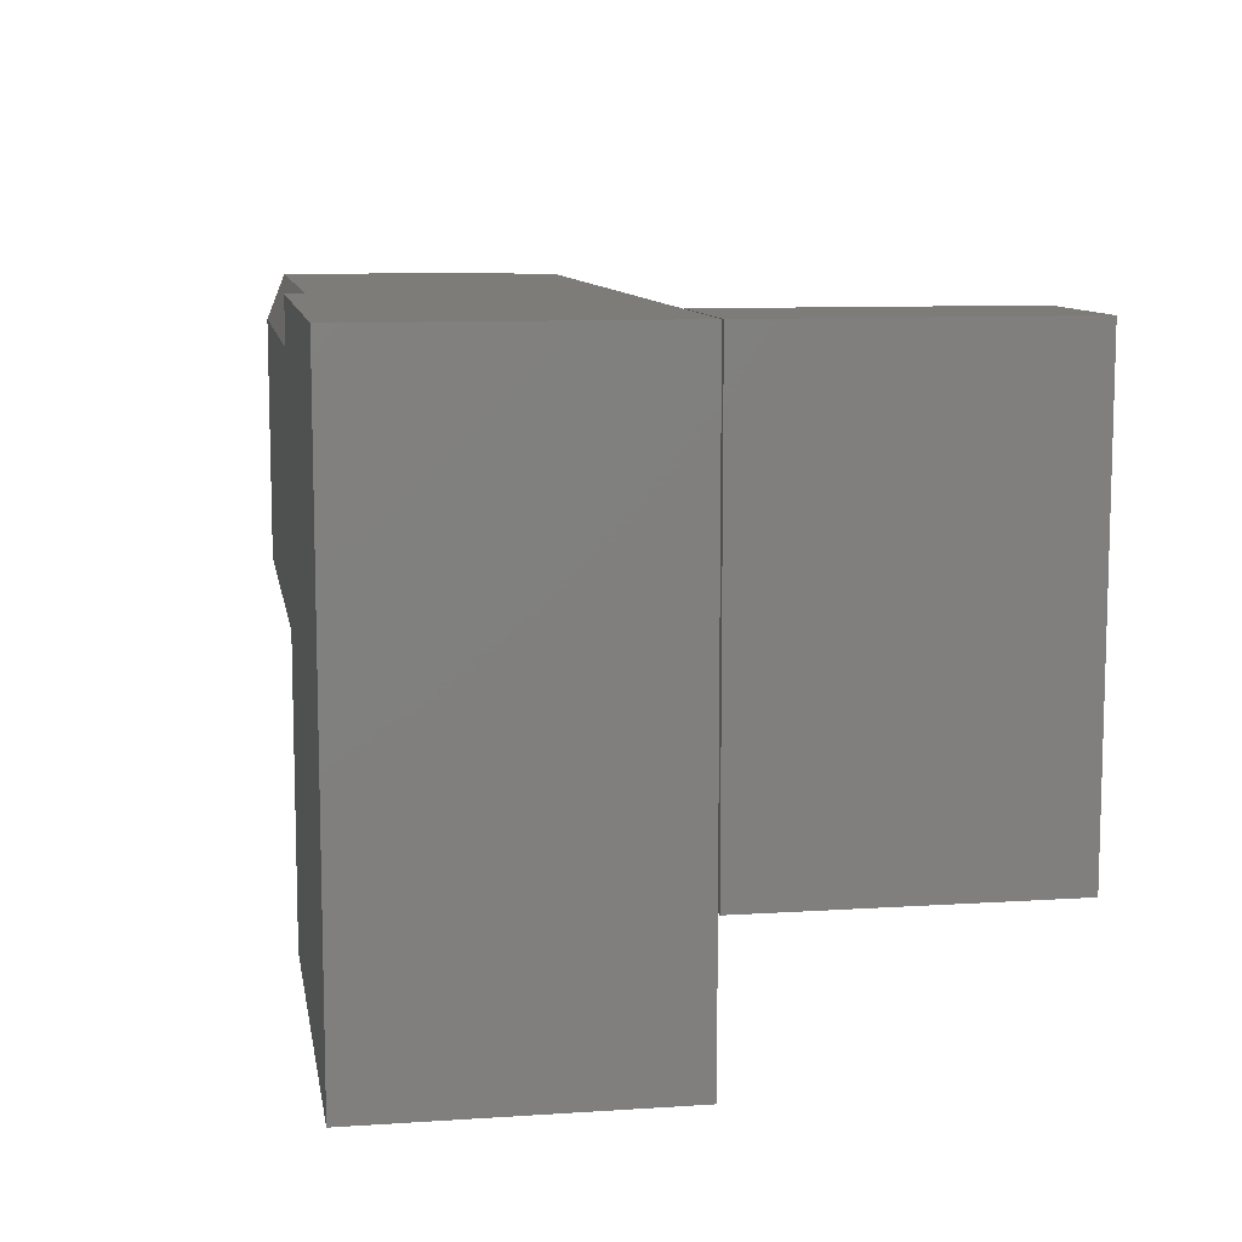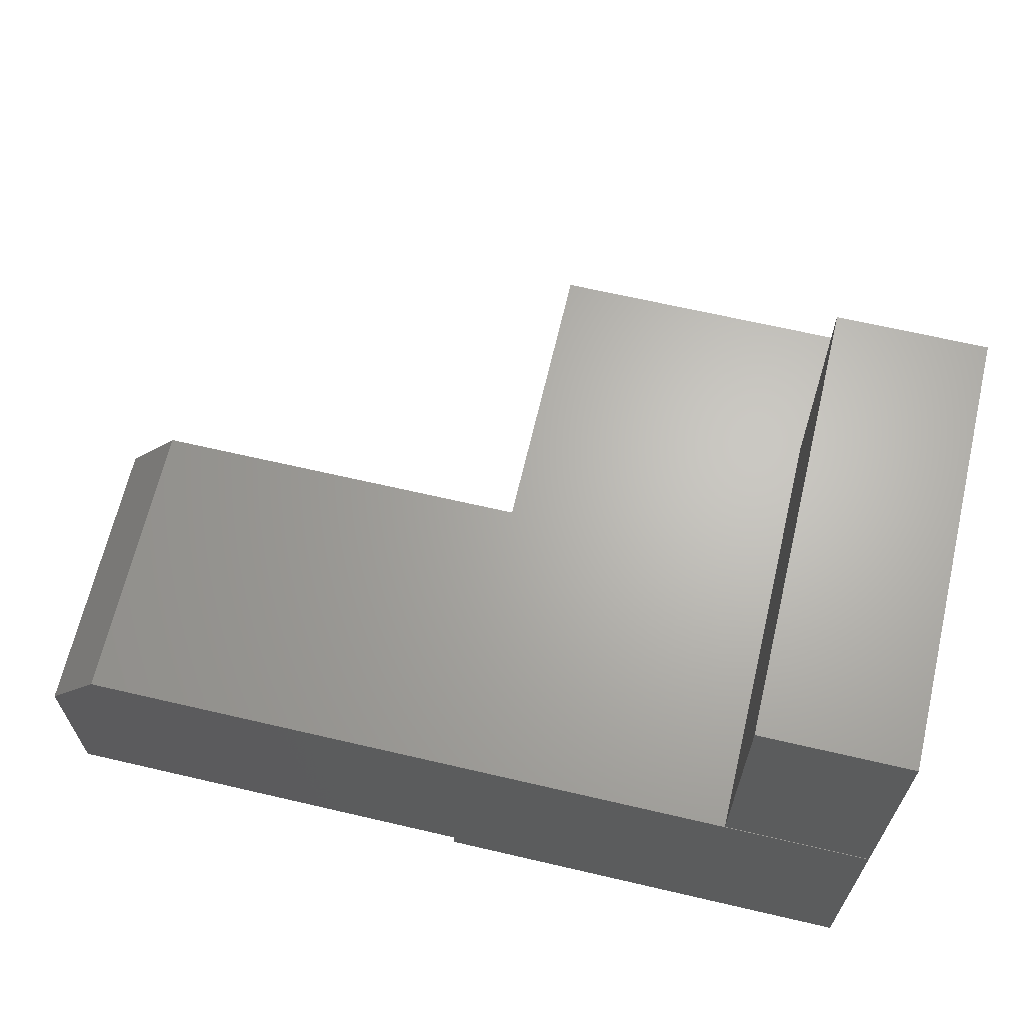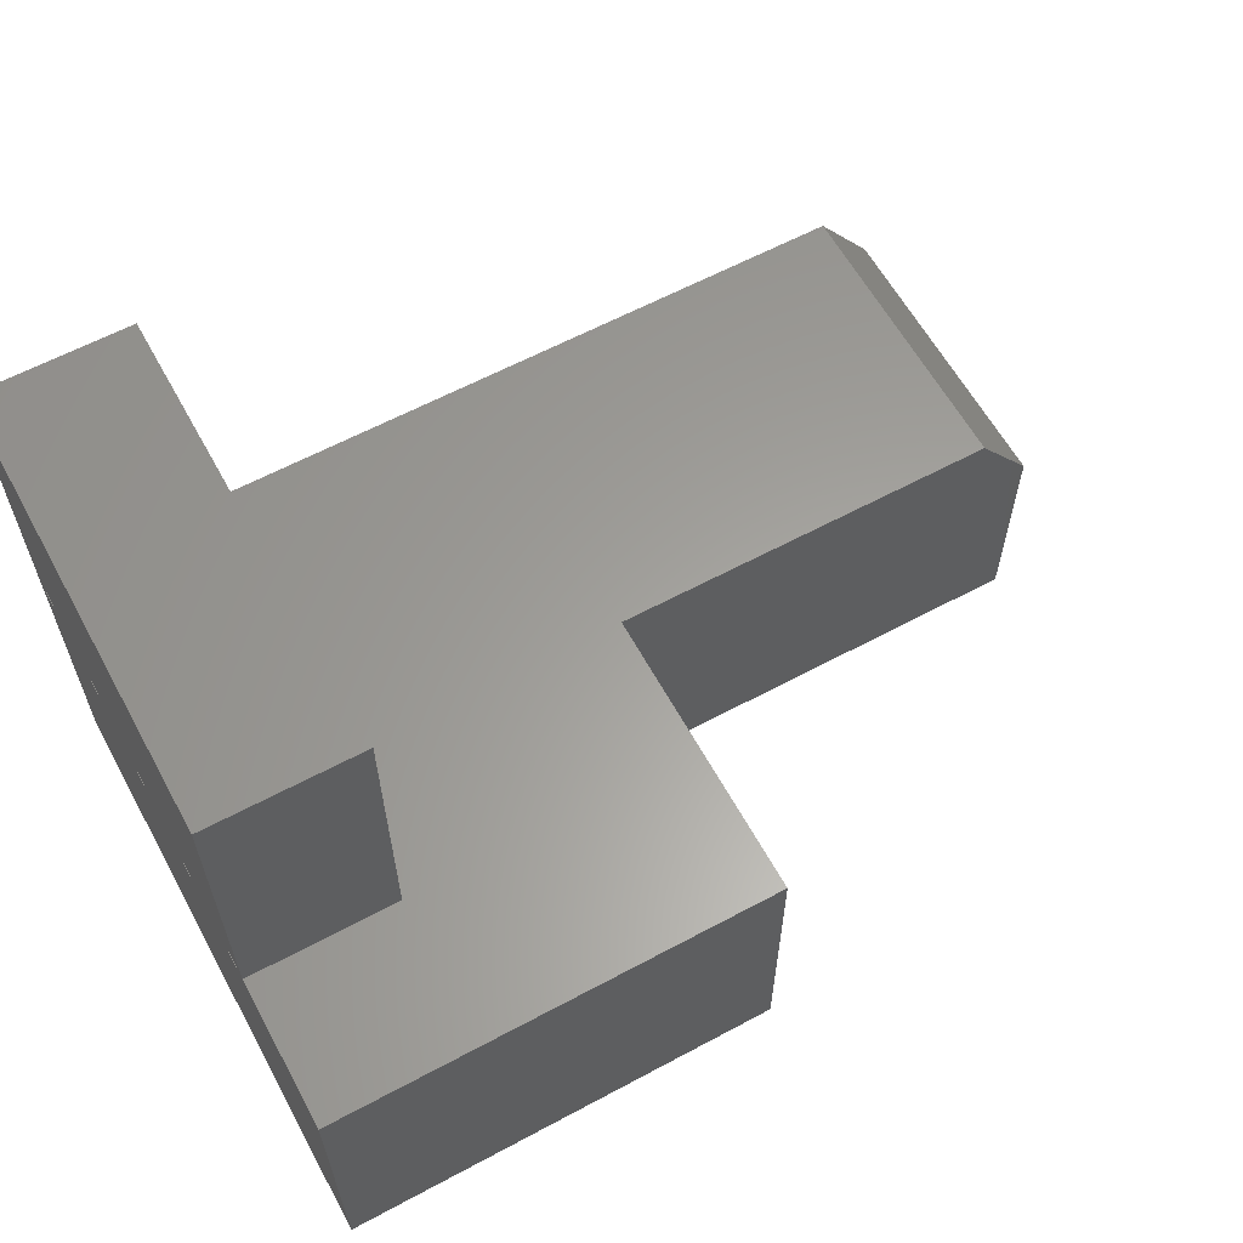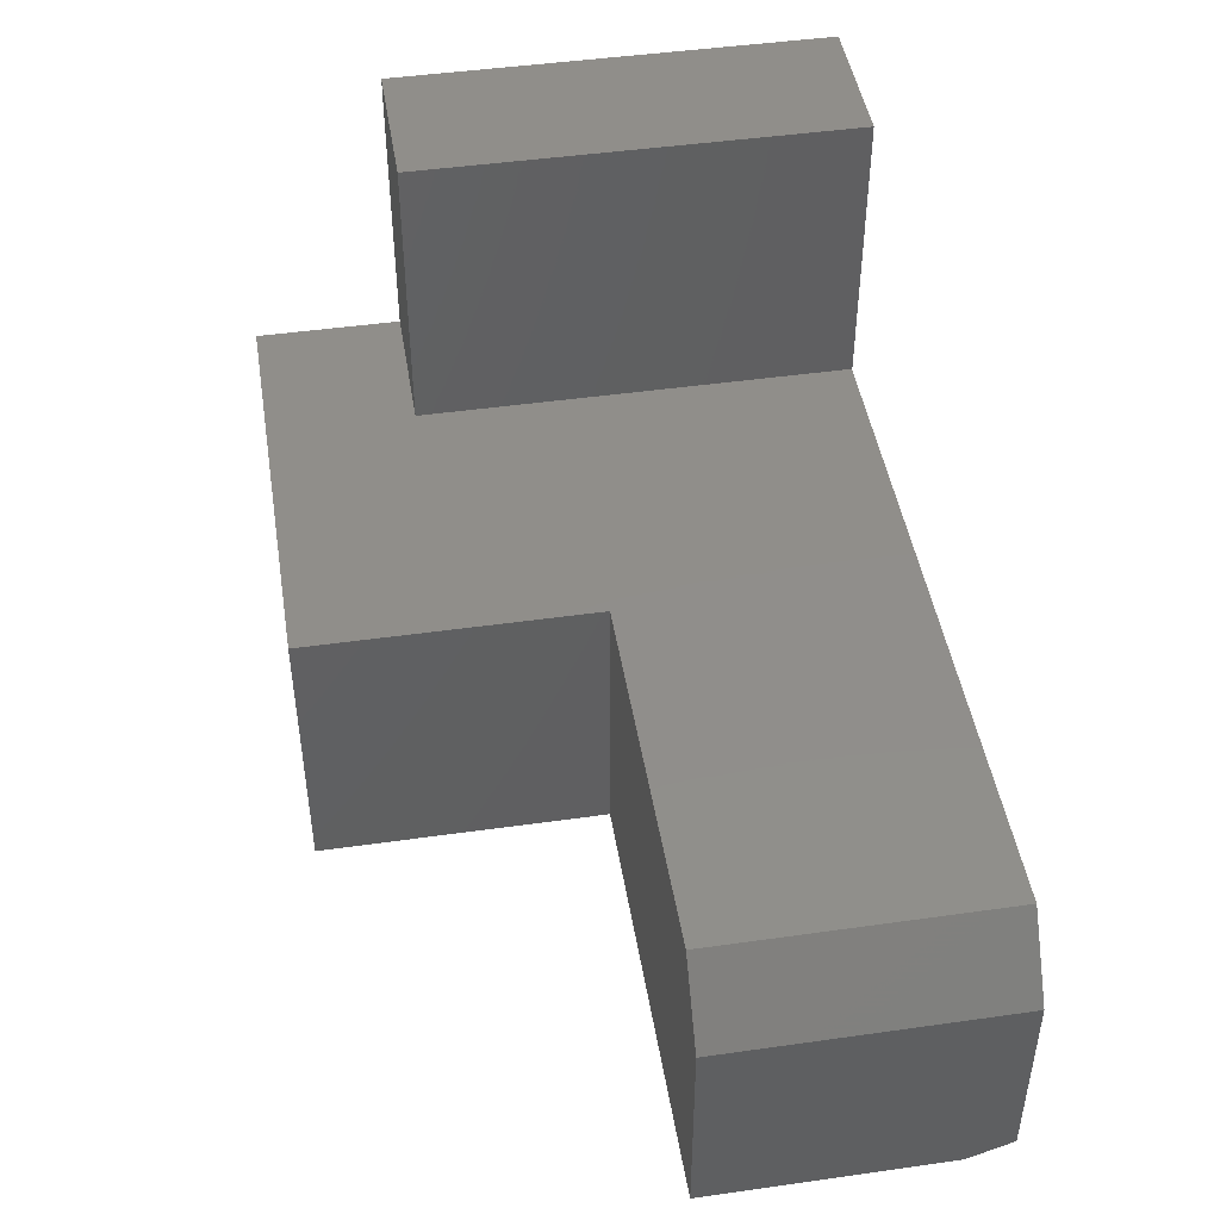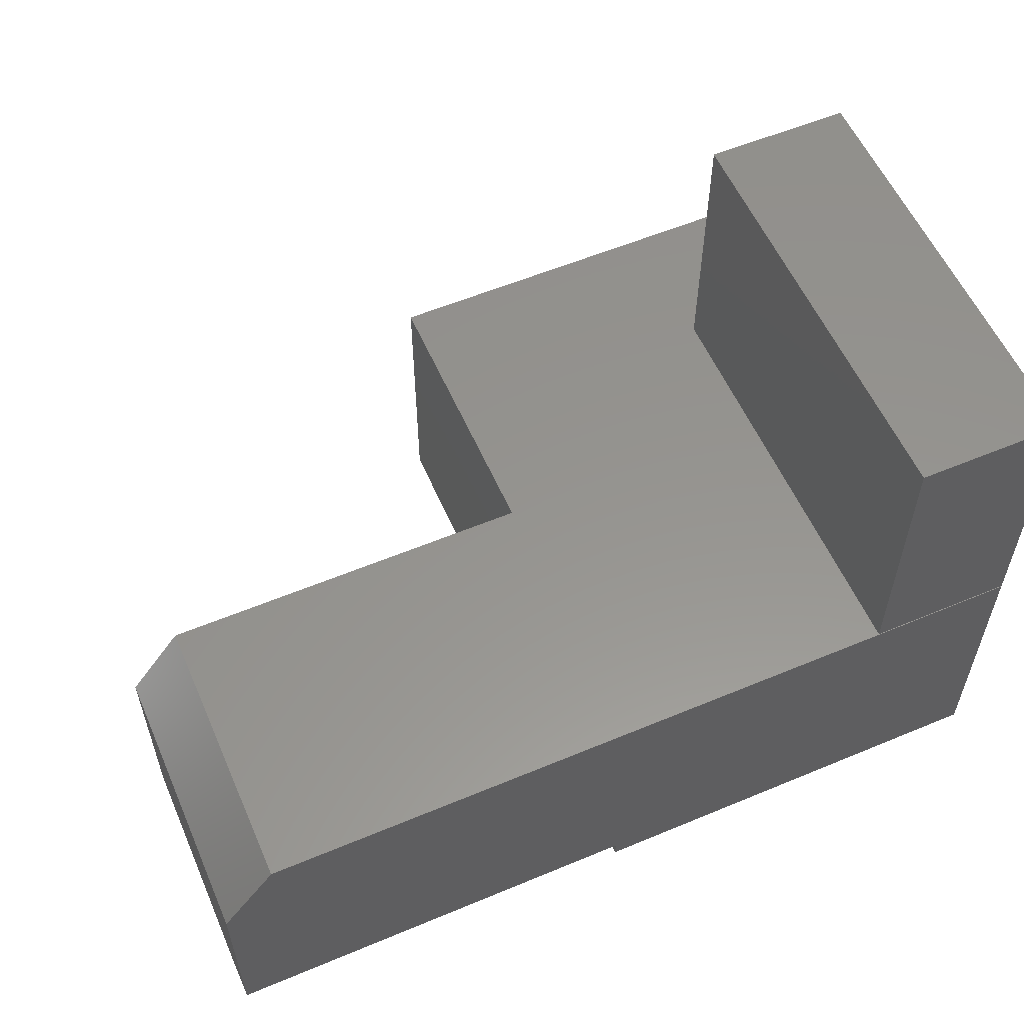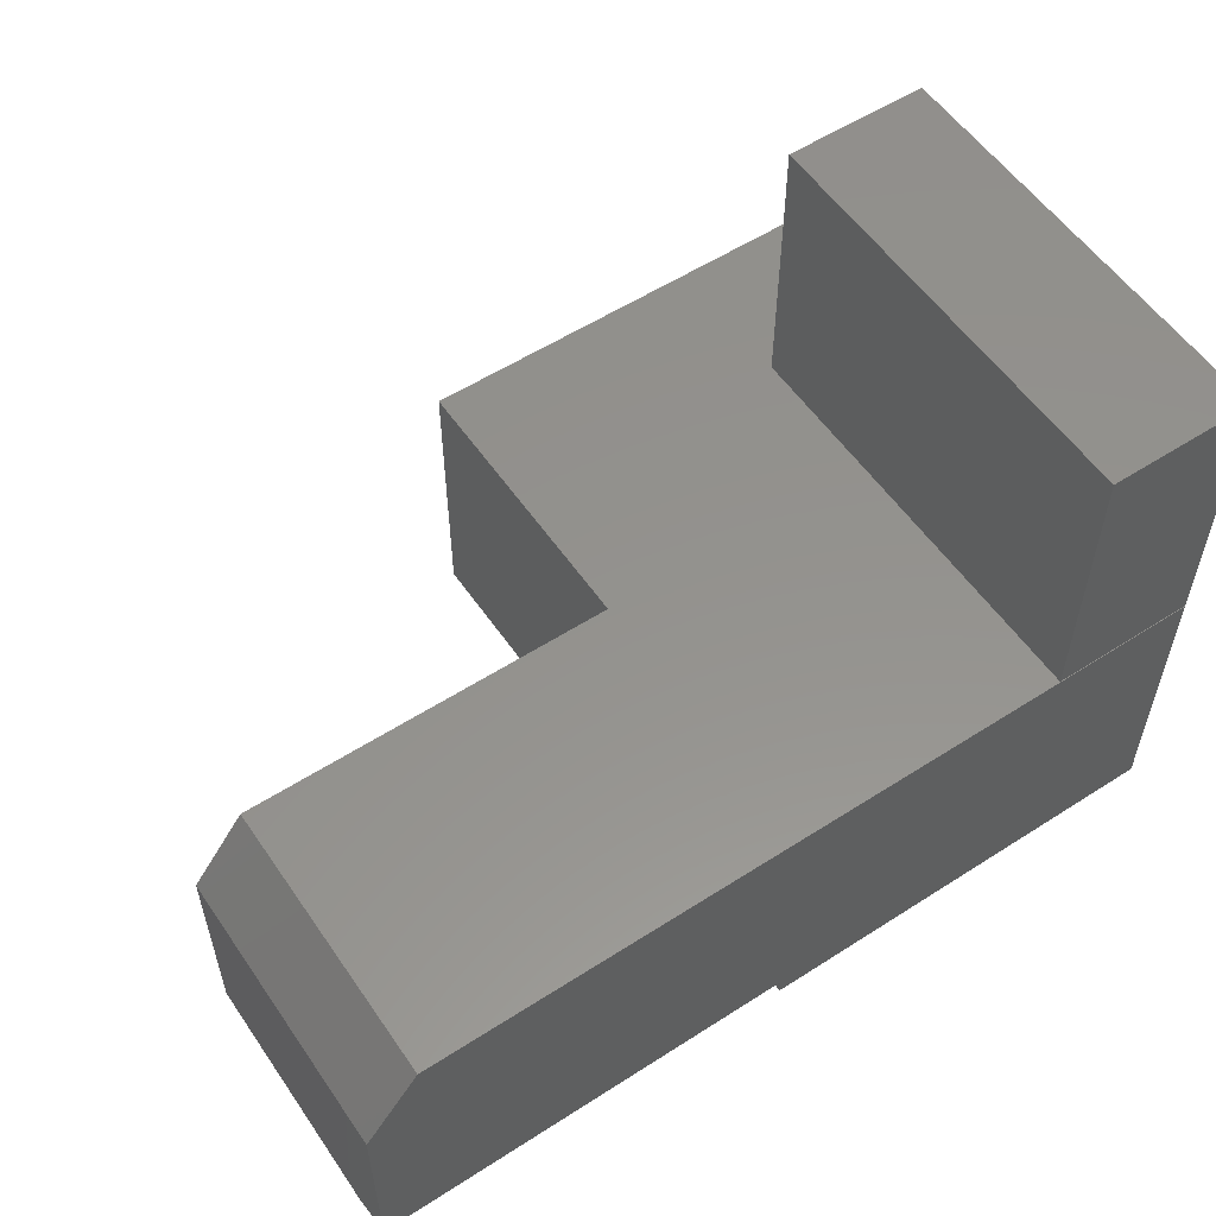
<metadata>
{"format":"stl","ext":"stl","renderer":"f3d","projection":"perspective","resolution":1024,"background":"white","views":[{"elev":9.8,"azim":-99.6,"up":"+Y"},{"elev":65.6,"azim":-166.8,"up":"+Z"},{"elev":61.2,"azim":-28.7,"up":"+Z"},{"elev":46.2,"azim":80.8,"up":"+Z"},{"elev":57.0,"azim":156.5,"up":"+Z"},{"elev":55.8,"azim":146.0,"up":"+Z"}]}
</metadata>
<code>
# stl→obj: 26 verts, 44 faces
v 0.75 -0.25 0.1862
v 0.75 2.082e-17 0.1862
v 0.7031 -0.25 0.2487
v 0.7031 1.821e-17 0.2487
v 1.523e-17 -0.5 0.2487
v 0.375 -0.5 0.2487
v 1.523e-17 -2.082e-17 0.2487
v 0.375 -0.25 0.2487
v 0.375 -0.25 -2.296e-17
v 0.375 -0.5 -2.296e-17
v 0 -0.5 0
v 0.375 -0.03906 -2.296e-17
v 0.75 -0.03906 -4.592e-17
v 0.75 -0.25 -4.592e-17
v -1.406e-33 -2.082e-17 0
v 0.375 0 -2.296e-17
v 0.75 2.082e-17 0.01562
v 0.375 5.311e-35 0.01562
v 0 -0.375 0.25
v 0.1263 -0.375 0.25
v 1.531e-17 -0.375 0.5
v 0.1263 -0.375 0.5
v 0 0 0.25
v 1.531e-17 1.388e-17 0.5
v 0.1263 -4.294e-34 0.25
v 0.1263 1.388e-17 0.5
f 1 2 3
f 3 2 4
f 5 6 7
f 7 6 8
f 7 8 4
f 4 8 3
f 9 10 11
f 9 11 12
f 9 12 13
f 9 13 14
f 15 16 11
f 11 16 12
f 7 15 5
f 5 15 11
f 17 18 2
f 15 7 16
f 16 7 18
f 7 4 18
f 18 4 2
f 11 10 5
f 5 10 6
f 1 14 2
f 2 14 13
f 2 13 17
f 9 8 10
f 10 8 6
f 12 16 18
f 9 14 8
f 8 14 1
f 8 1 3
f 12 18 13
f 13 18 17
f 19 20 21
f 21 20 22
f 23 24 25
f 25 24 26
f 24 23 21
f 21 23 19
f 26 24 22
f 22 24 21
f 25 26 20
f 20 26 22
f 23 25 19
f 19 25 20

</code>
